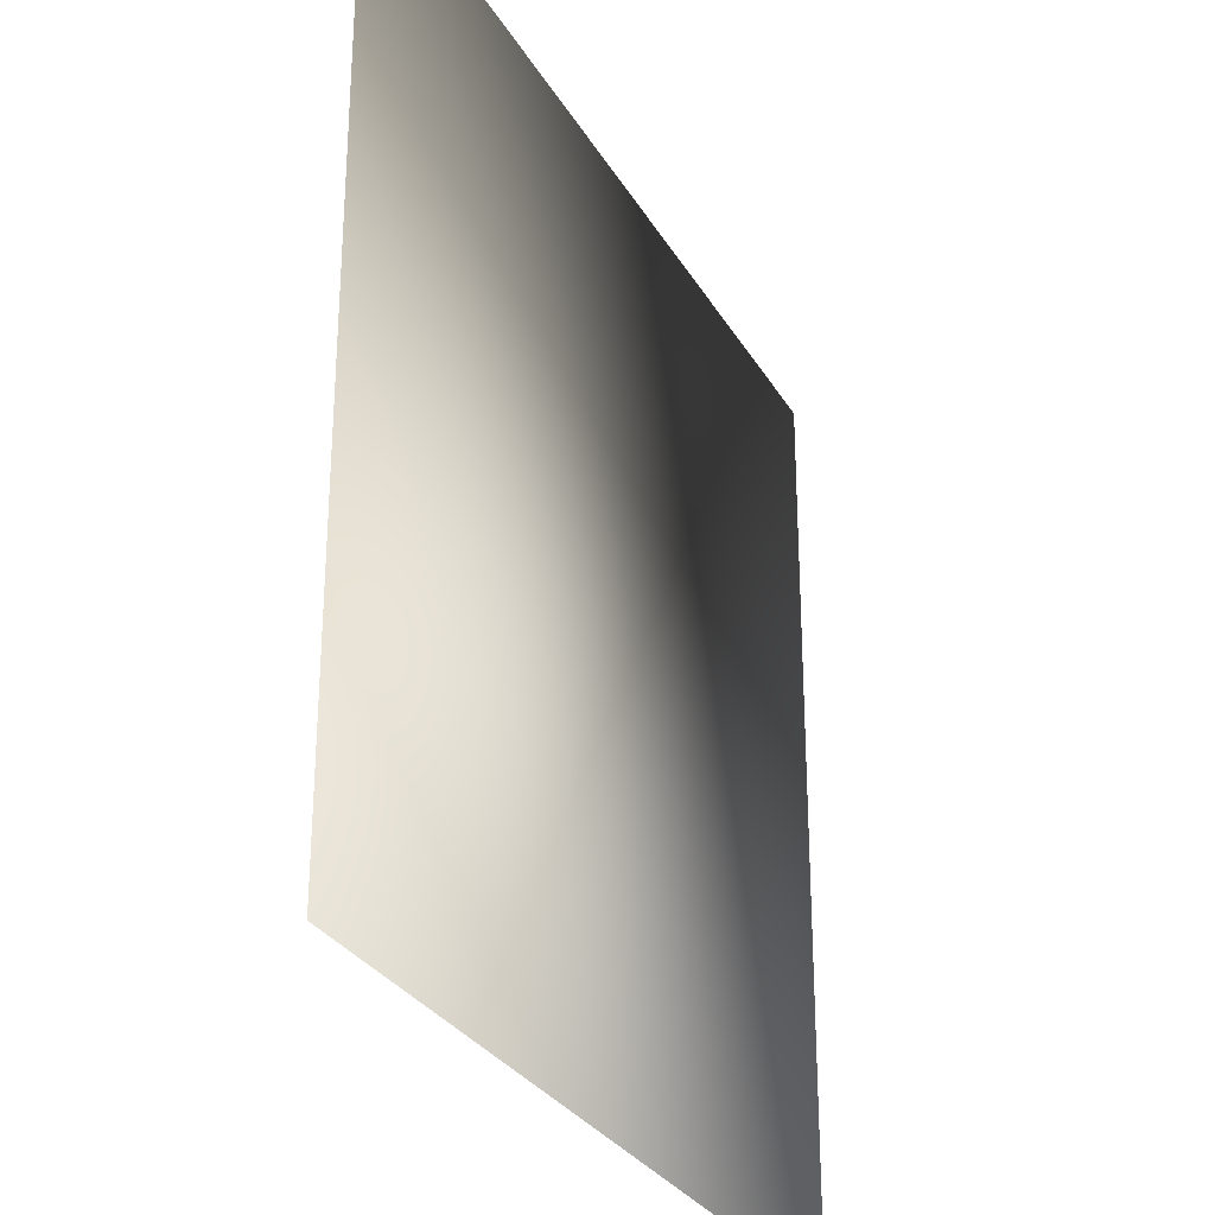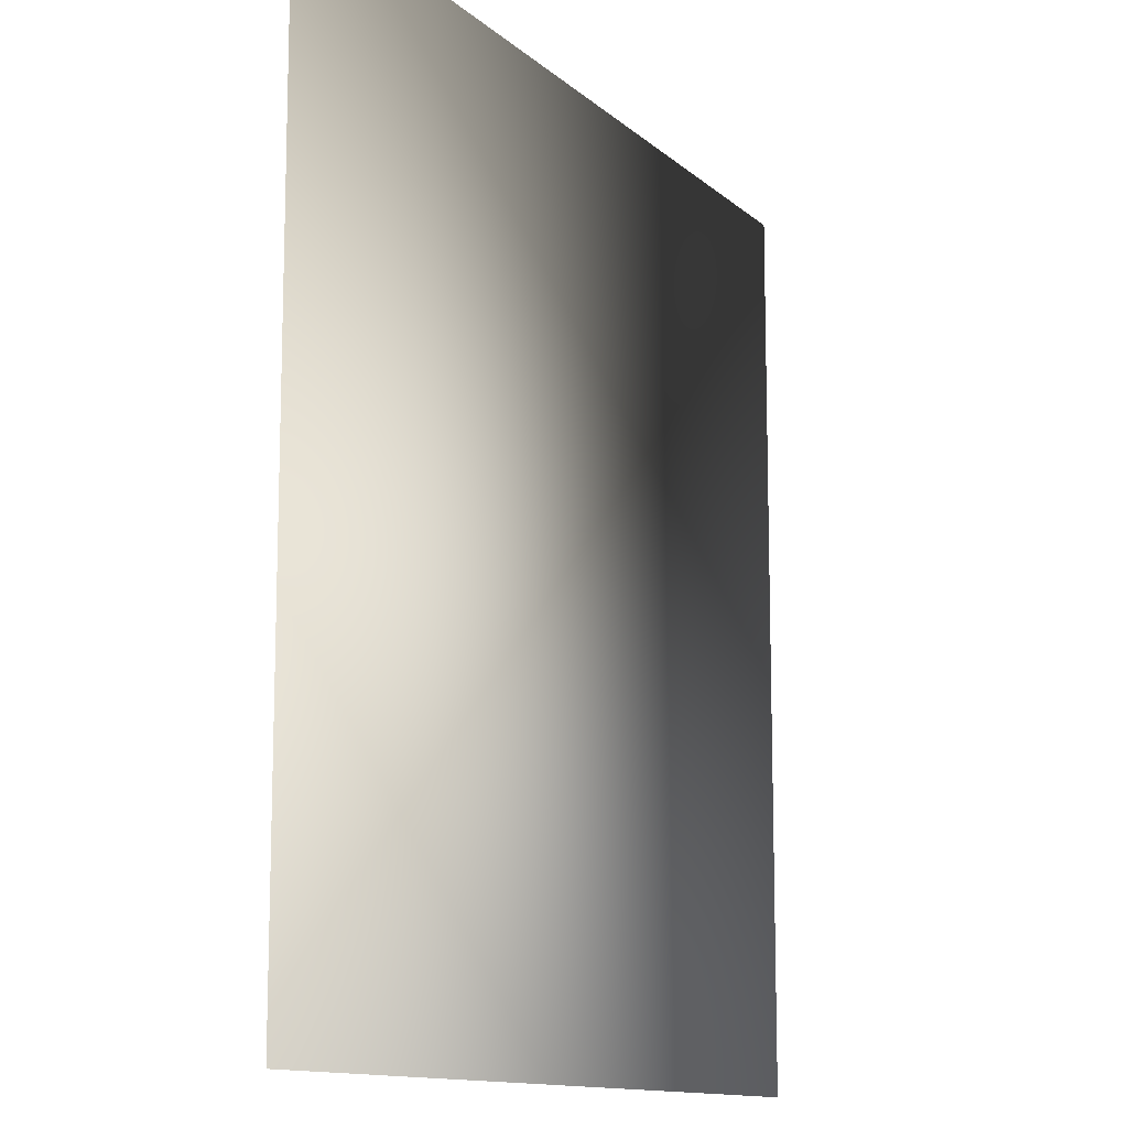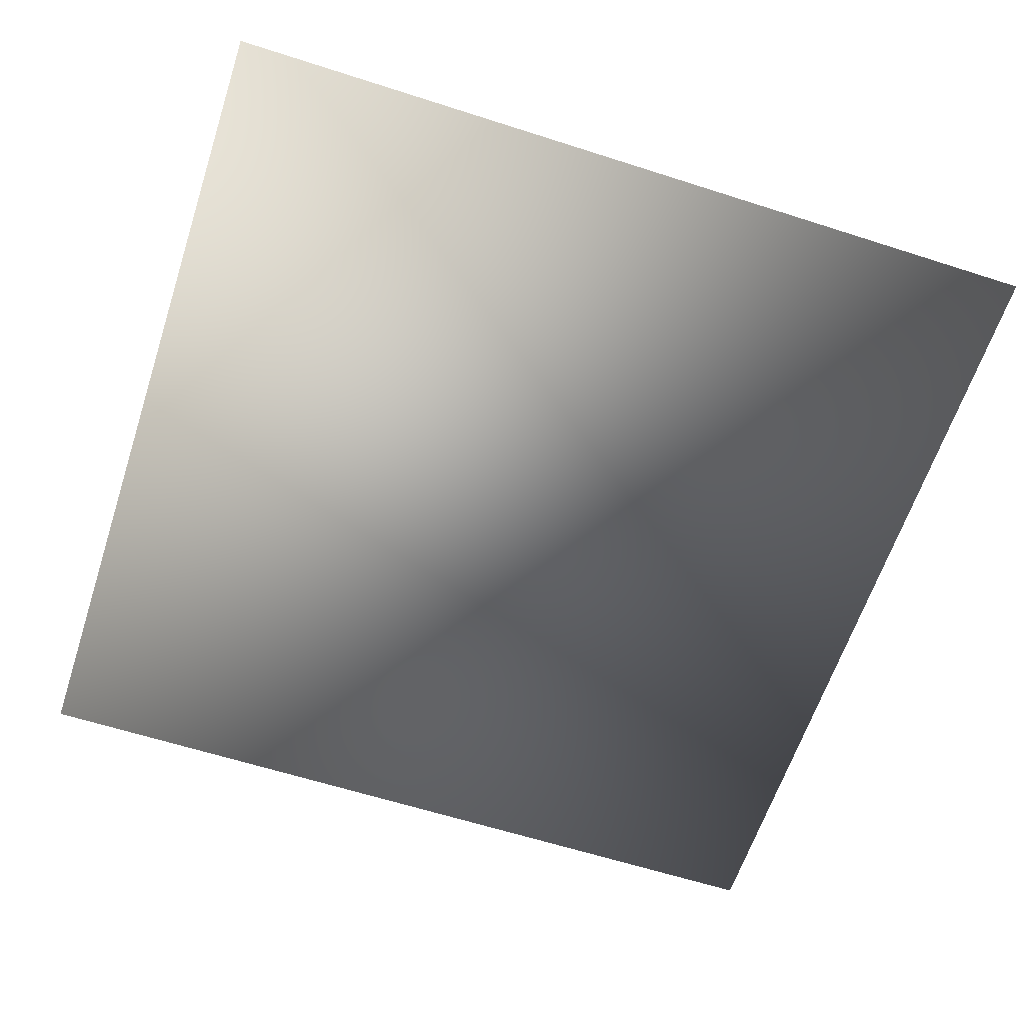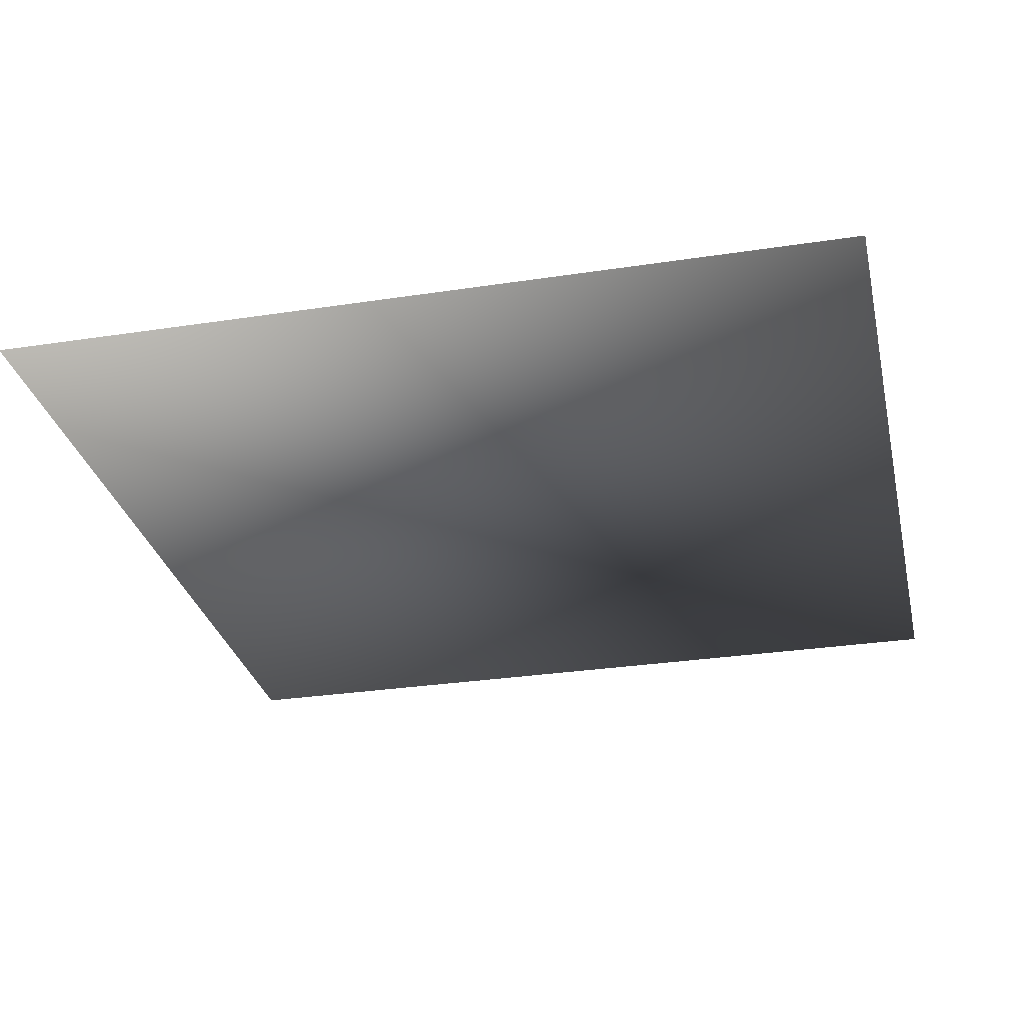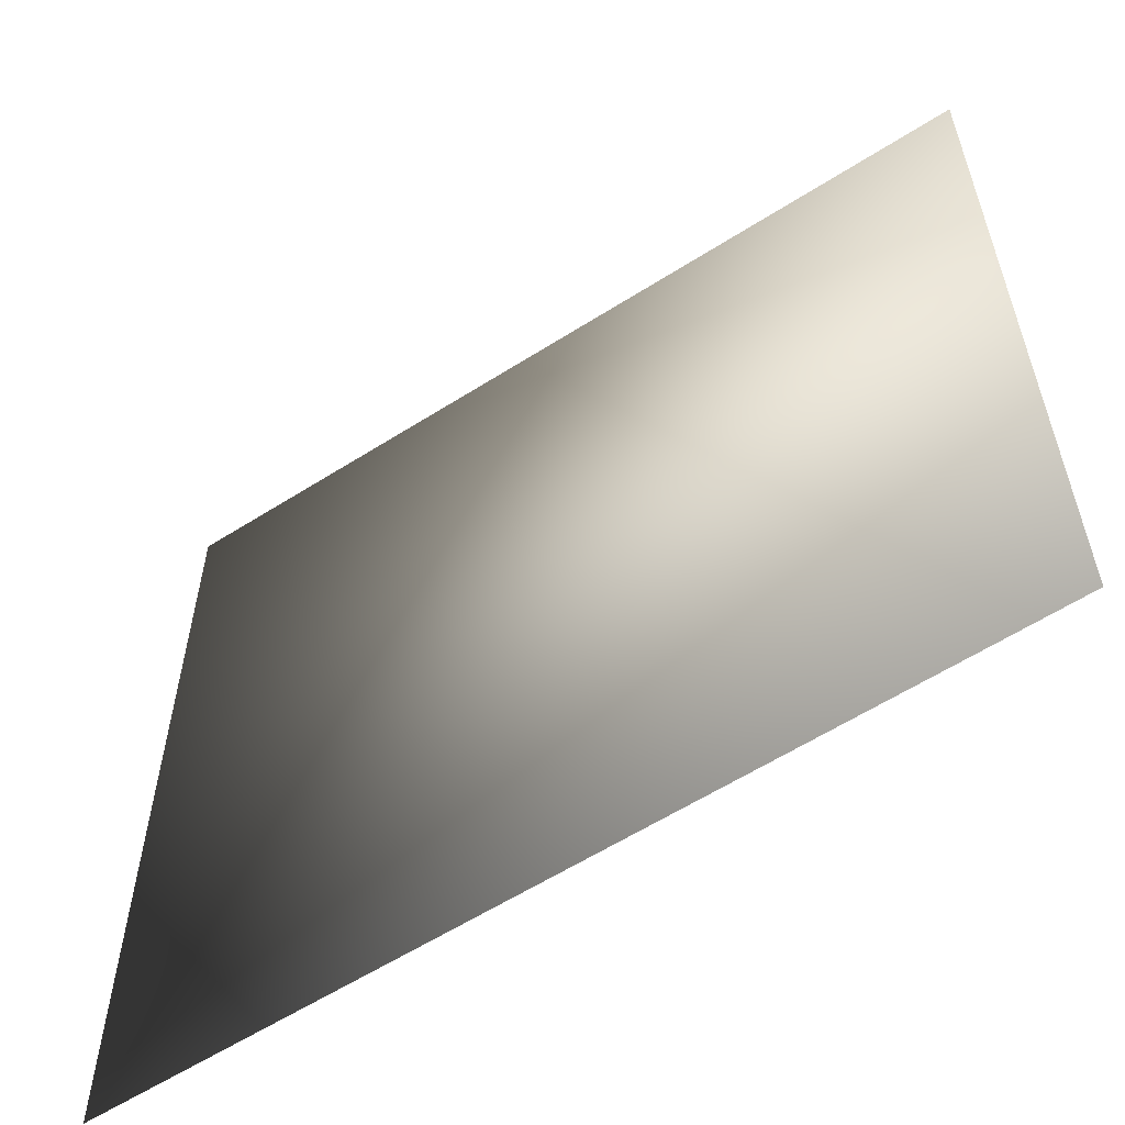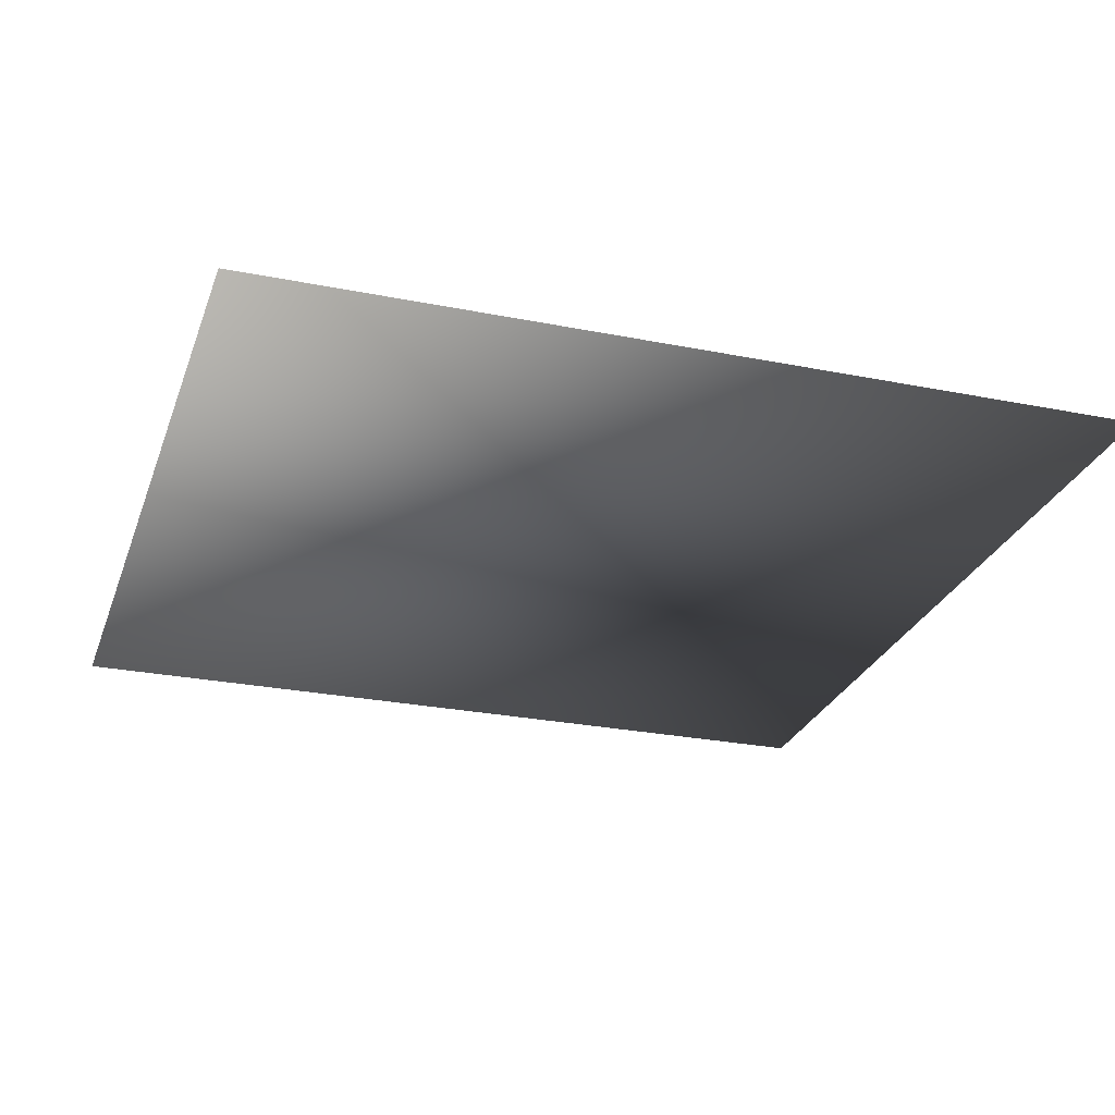
<metadata>
{"format":"obj","ext":"obj","renderer":"f3d","projection":"perspective","resolution":1024,"background":"white","views":[{"elev":-29.0,"azim":114.6,"up":"+Y"},{"elev":-12.2,"azim":117.8,"up":"+Y"},{"elev":-61.8,"azim":-18.1,"up":"+Z"},{"elev":-29.8,"azim":12.6,"up":"+Z"},{"elev":-59.4,"azim":-146.8,"up":"+Y"},{"elev":-26.5,"azim":72.6,"up":"+Z"}]}
</metadata>
<code>
o ToasterLever_6_ToasterLever_6_1_GeomSubset_4
v -0.002036 -0.1652 0.05996
v -0.002036 -0.1692 0.05996
v 0.002036 -0.1652 0.05996
v 0.002036 -0.1692 0.05996
v -0.002036 -0.1652 0.05996
v -0.002036 -0.1692 0.05996
v 0.002036 -0.1652 0.05996
v 0.002036 -0.1692 0.05996
v -0.002036 -0.1652 0.05996
v -0.002036 -0.1692 0.05996
v 0.002036 -0.1652 0.05996
v 0.002036 -0.1692 0.05996
v -0.002036 -0.1652 0.05996
v -0.002036 -0.1692 0.05996
v 0.002036 -0.1652 0.05996
v 0.002036 -0.1692 0.05996
v -0.002036 -0.1652 0.05996
v -0.002036 -0.1692 0.05996
v 0.002036 -0.1652 0.05996
v 0.002036 -0.1692 0.05996
v -0.002036 -0.1652 0.05996
v -0.002036 -0.1692 0.05996
v 0.002036 -0.1652 0.05996
v 0.002036 -0.1692 0.05996
v 0.01032 -0.1792 0.05635
v 0.01032 -0.1771 0.0554
v 0.01247 -0.1771 0.05635
v 0.01336 -0.1771 0.05822
v 0.01247 -0.1792 0.05822
v 0.01032 -0.1801 0.05822
v 0.01032 -0.1543 0.05635
v 0.01032 -0.1534 0.05822
v 0.01247 -0.1543 0.05822
v 0.01336 -0.1564 0.05822
v 0.01247 -0.1564 0.05635
v 0.01032 -0.1564 0.0554
v -0.01247 -0.1792 0.05822
v -0.01032 -0.1801 0.05822
v -0.01336 -0.1771 0.05822
v -0.01247 -0.1543 0.05822
v -0.01336 -0.1564 0.05822
v -0.01032 -0.1534 0.05822
v -0.01032 -0.1792 0.05635
v -0.01247 -0.1771 0.05635
v -0.01032 -0.1771 0.0554
v -0.01032 -0.1543 0.05635
v -0.01032 -0.1564 0.0554
v -0.01247 -0.1564 0.05635
v 0.01207 -0.1788 0.05677
v 0.01207 -0.1547 0.05677
v -0.01207 -0.1788 0.05677
v -0.01207 -0.1547 0.05677
v 0.003163 -0.1546 0.05789
v 0.003163 -0.139 0.05789
v 0.003163 -0.1546 0.0618
v 0.003163 -0.139 0.0618
v -0.003163 -0.1546 0.0618
v -0.003163 -0.139 0.0618
v -0.003163 -0.1546 0.05789
v -0.003163 -0.139 0.05789
v 0.01032 -0.1801 0.06184
v 0.01032 -0.1792 0.06371
v -0.01032 -0.1792 0.06371
v -0.01032 -0.1801 0.06184
v 0.01032 -0.1771 0.06466
v -0.01032 -0.1771 0.06466
v 0.01247 -0.1771 0.06371
v 0.01247 -0.1564 0.06371
v 0.01032 -0.1564 0.06466
v 0.01336 -0.1771 0.06184
v 0.01336 -0.1564 0.06184
v 0.01032 -0.1543 0.06371
v -0.01032 -0.1543 0.06371
v -0.01032 -0.1564 0.06466
v 0.01032 -0.1534 0.06184
v -0.01032 -0.1534 0.06184
v -0.01336 -0.1771 0.06184
v -0.01247 -0.1771 0.06371
v -0.01247 -0.1564 0.06371
v -0.01336 -0.1564 0.06184
v 0.01207 -0.1788 0.06329
v 0.01247 -0.1792 0.06184
v 0.01247 -0.1543 0.06184
v 0.01207 -0.1547 0.06329
v -0.01247 -0.1792 0.06184
v -0.01207 -0.1788 0.06329
v -0.01247 -0.1543 0.06184
v -0.01207 -0.1547 0.06329
v 0 -0.1792 0.06371
v 0 -0.1801 0.06184
v 0 -0.1801 0.05822
v 0 -0.1792 0.05635
v 0 -0.1771 0.0554
v 0 -0.1564 0.0554
v 0 -0.1543 0.05635
v 0 -0.1534 0.05822
v 0 -0.1534 0.06184
v 0 -0.1543 0.06371
v 0 -0.1564 0.06466
v 0 -0.1771 0.06466
f 17 18 20 19

</code>
